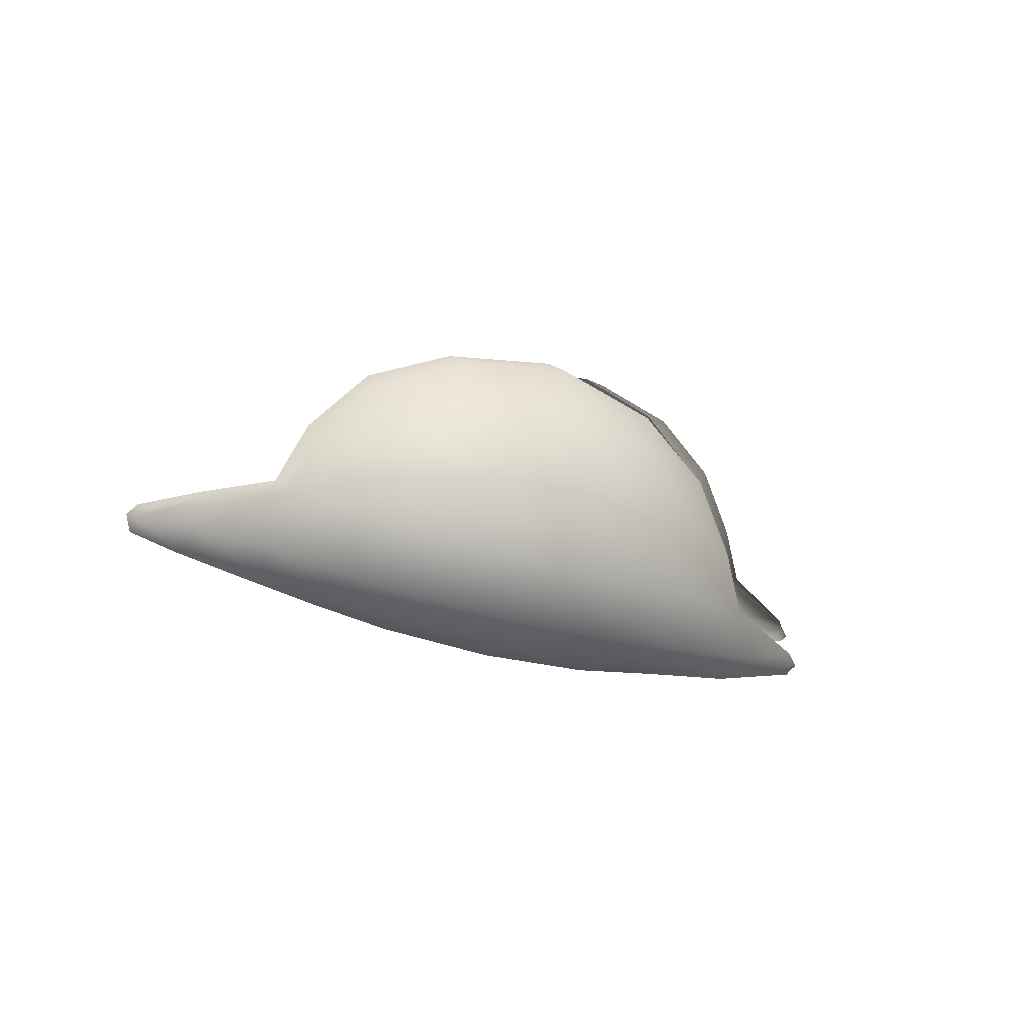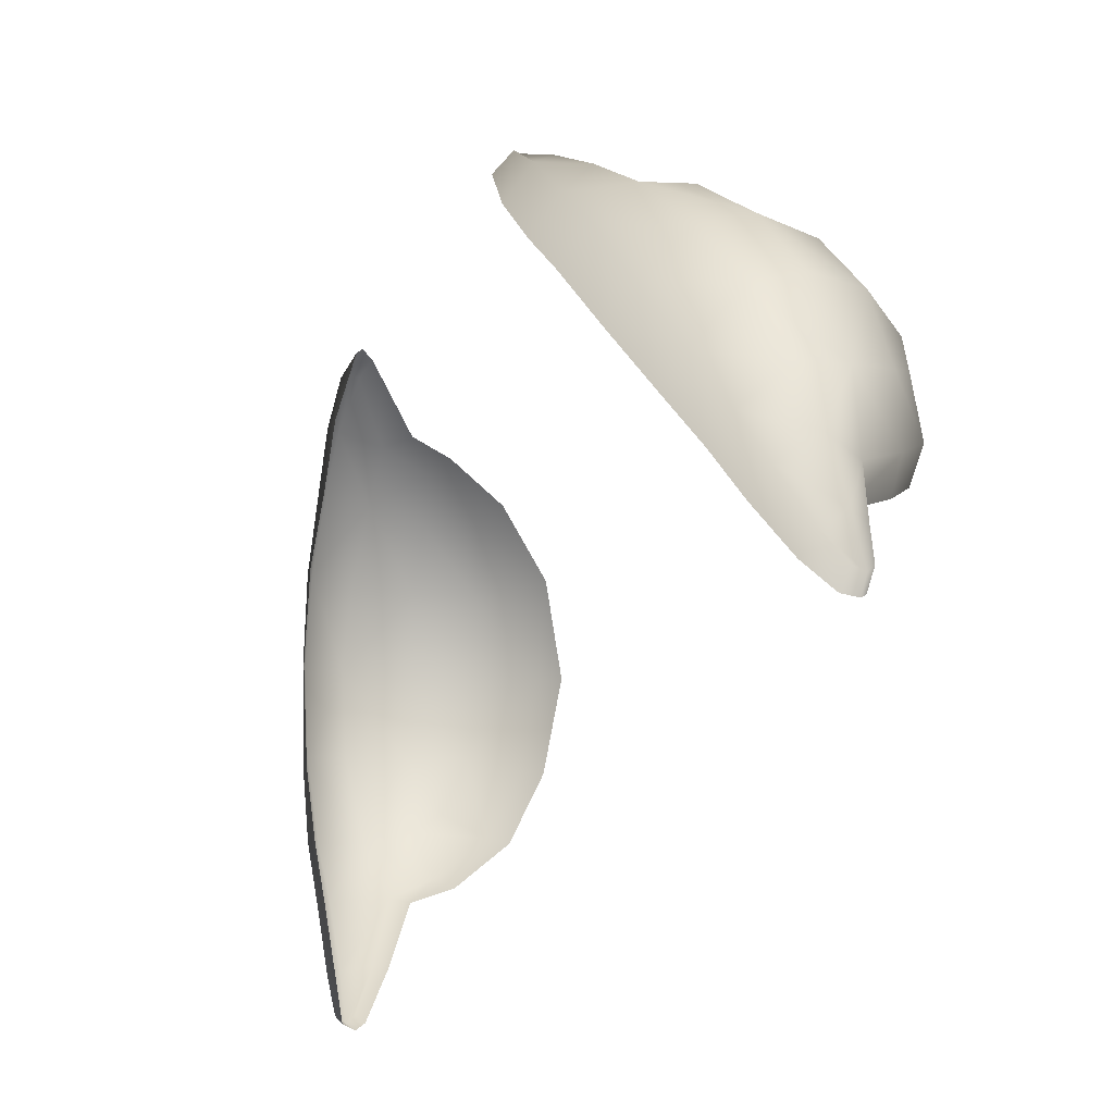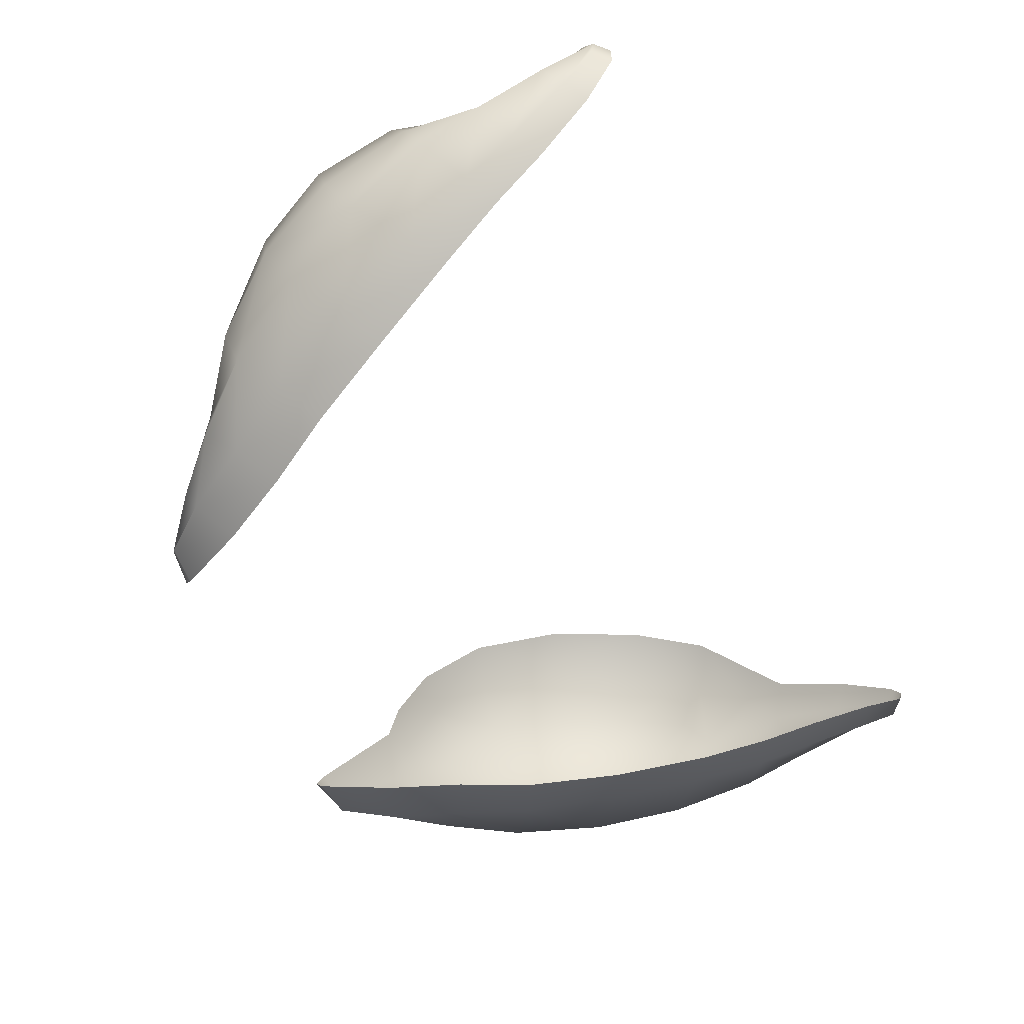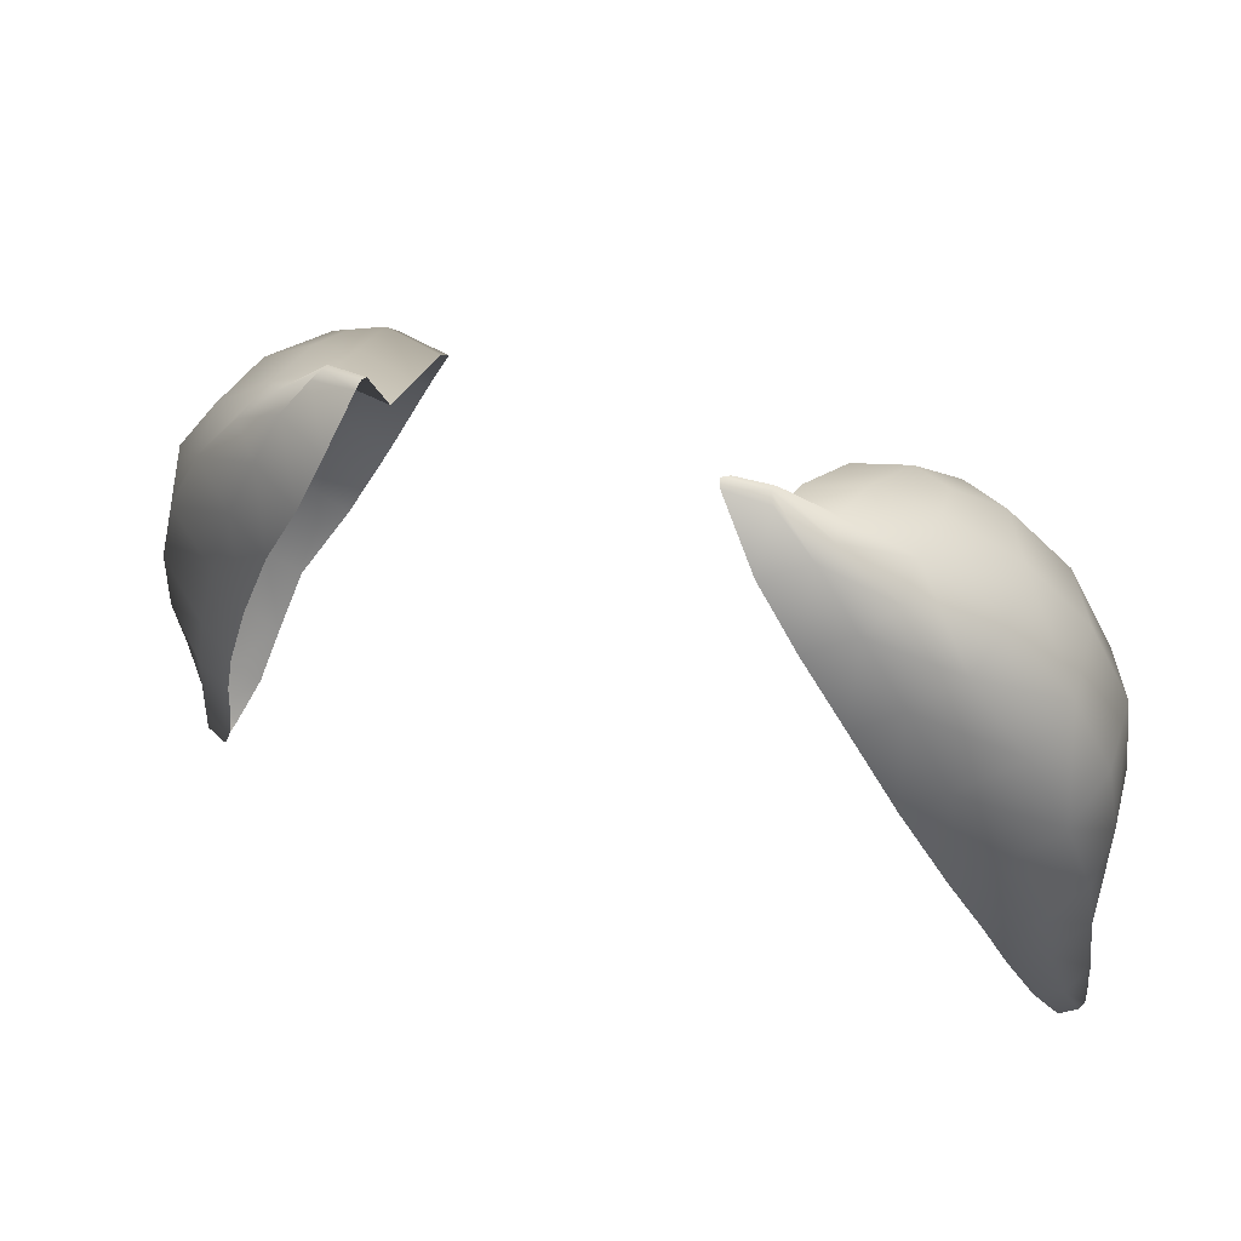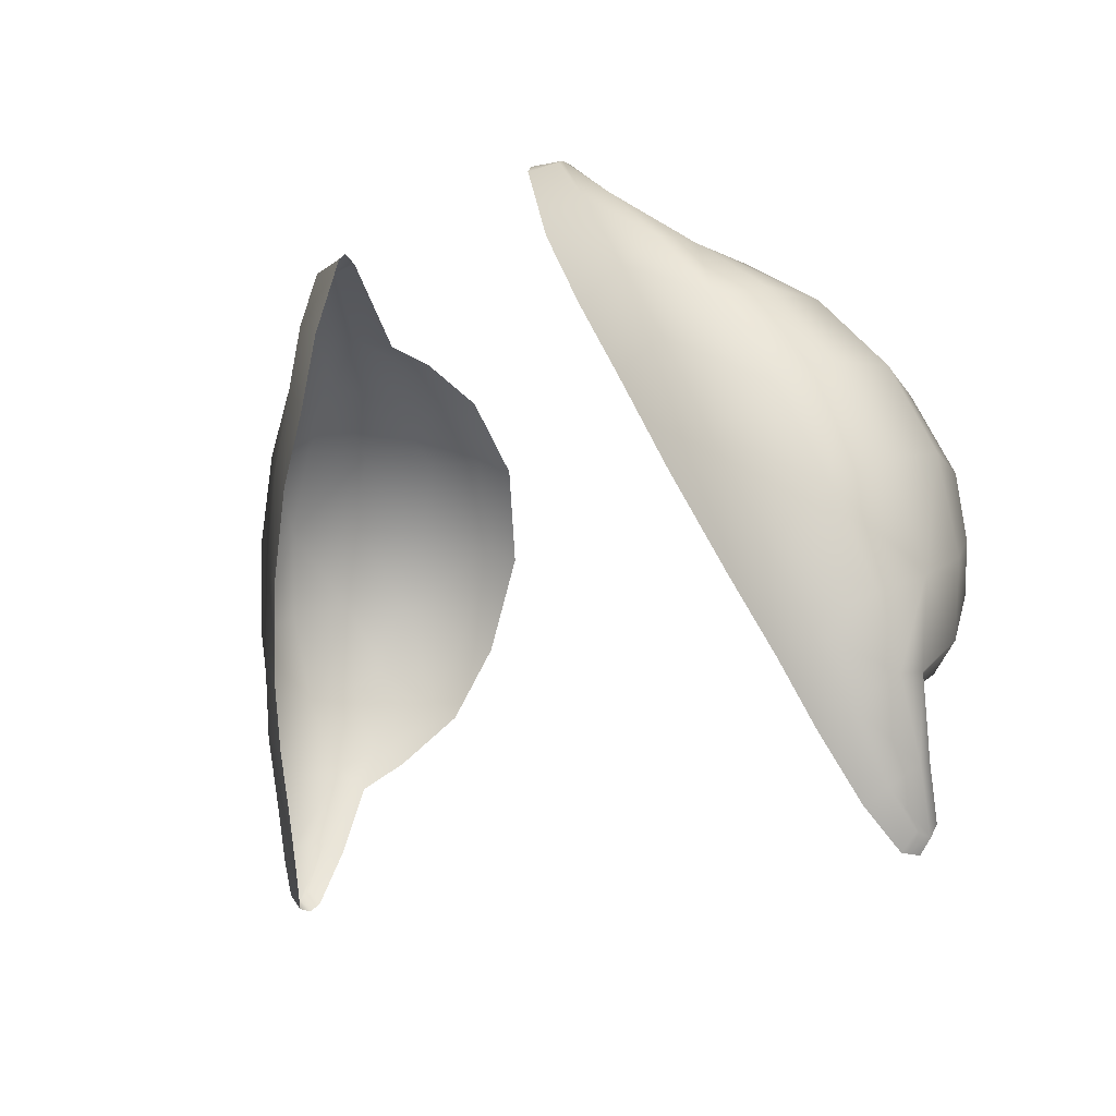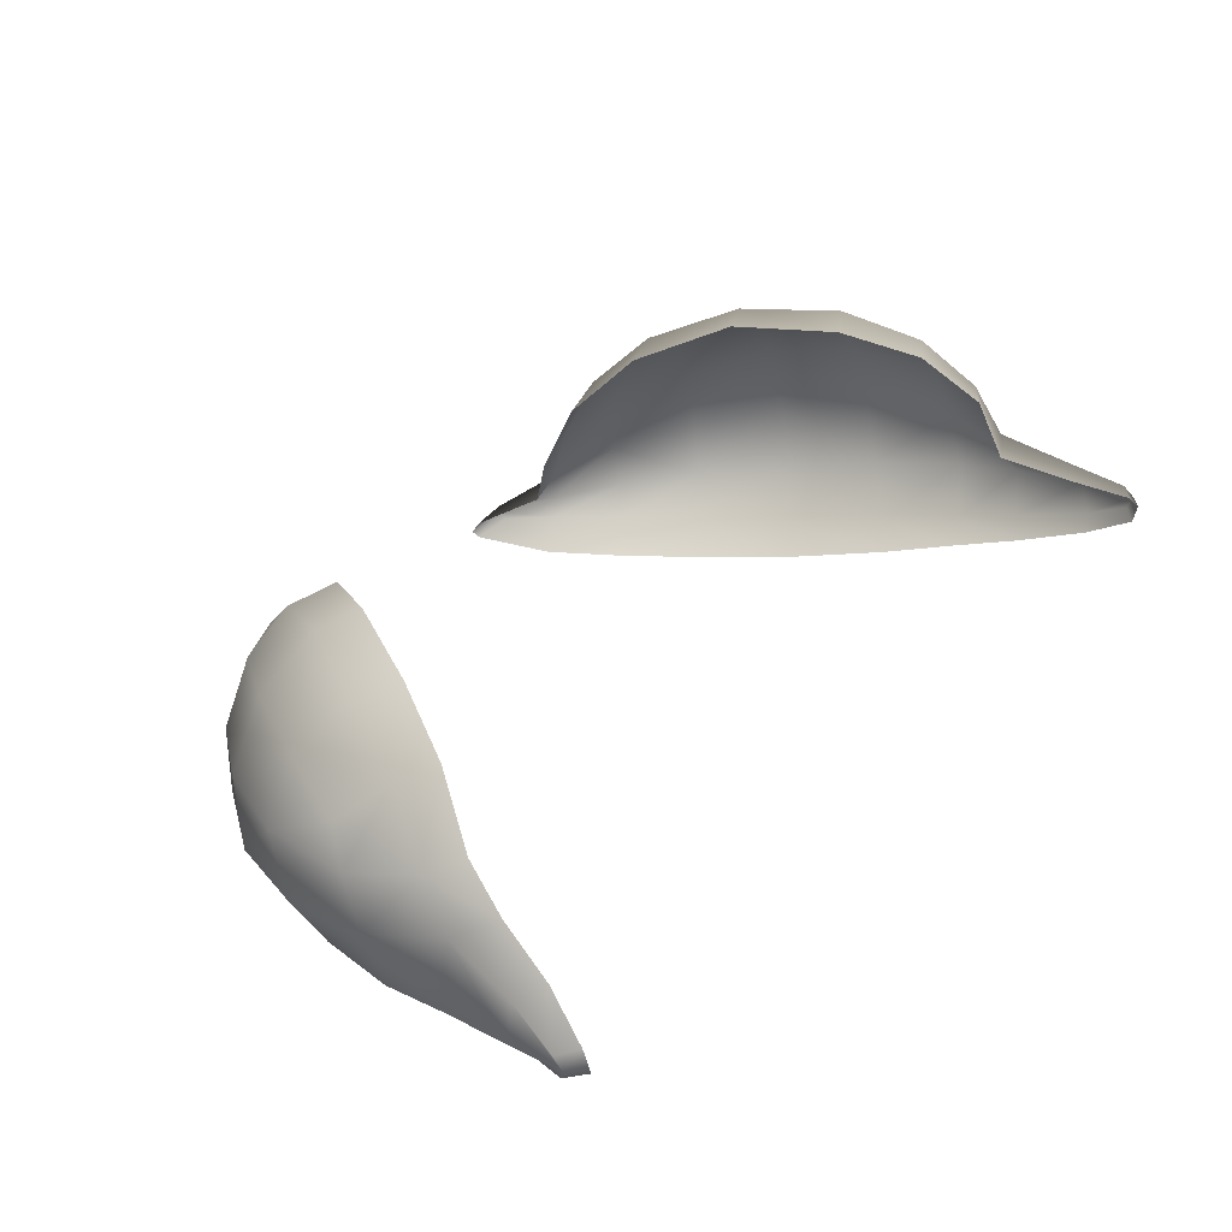
<metadata>
{"format":"obj","ext":"obj","renderer":"f3d","projection":"perspective","resolution":1024,"background":"white","views":[{"elev":2.3,"azim":-83.8,"up":"+Y"},{"elev":-36.8,"azim":60.0,"up":"+Z"},{"elev":-60.7,"azim":115.2,"up":"+Y"},{"elev":41.3,"azim":23.9,"up":"+Z"},{"elev":-12.5,"azim":50.3,"up":"+Z"},{"elev":41.7,"azim":128.2,"up":"+Y"}]}
</metadata>
<code>
g pm0676_16_Eye7Skin
v 0.08994 0.9649 0.4751
v 0.09791 0.9751 0.4882
v 0.09029 0.9772 0.4827
v 0.08299 0.9885 0.495
v 0.09126 0.9867 0.5001
v 0.07394 0.9931 0.5122
v 0.09931 0.9636 0.4806
v 0.1053 0.9586 0.4979
v 0.1035 0.9706 0.5033
v 0.1021 0.9615 0.4628
v 0.09509 0.9625 0.4596
v 0.1055 0.959 0.4503
v 0.1013 0.9598 0.4467
v 0.1058 0.9567 0.4476
v 0.1022 0.9577 0.4446
v 0.1059 0.9545 0.4611
v 0.1052 0.9536 0.4486
v 0.1011 0.9537 0.445
v 0.1023 0.9496 0.4568
v 0.09623 0.9491 0.4538
v 0.09767 0.9436 0.4728
v 0.09068 0.9428 0.4683
v 0.1053 0.9504 0.478
v 0.09402 0.9385 0.4862
v 0.08624 0.937 0.4821
v 0.1044 0.9456 0.4933
v 0.08775 0.933 0.5038
v 0.07995 0.9307 0.4982
v 0.0995 0.9389 0.514
v 0.079 0.9273 0.5258
v 0.07042 0.9239 0.5201
v 0.0703 0.923 0.5471
v 0.06044 0.9195 0.5413
v 0.09122 0.9329 0.5345
v 0.09584 0.9453 0.5402
v 0.1035 0.9512 0.5202
v 0.1021 0.967 0.5243
v 0.06124 0.9204 0.564
v 0.05097 0.9177 0.5579
v 0.0797 0.9281 0.5546
v 0.05294 0.918 0.5797
v 0.04276 0.9157 0.5744
v 0.09972 0.9776 0.5087
v 0.09425 0.9815 0.524
v 0.09345 0.963 0.5436
v 0.06698 0.9248 0.5698
v 0.06585 0.9366 0.5712
v 0.0824 0.9407 0.5581
v 0.08049 0.9569 0.5595
v 0.04491 0.9172 0.5904
v 0.0353 0.9169 0.5912
v 0.04358 0.9195 0.5917
v 0.03475 0.9181 0.5927
v 0.03542 0.9214 0.5911
v 0.0551 0.922 0.582
v 0.04373 0.9217 0.5912
v 0.05171 0.933 0.5789
v 0.03907 0.9352 0.5743
v 0.05232 0.9467 0.5759
v 0.03977 0.9465 0.5723
v 0.06519 0.9519 0.5701
v 0.05557 0.9638 0.5695
v 0.04326 0.9635 0.5664
v 0.05046 0.9803 0.5533
v 0.0635 0.9629 0.5672
v 0.07267 0.9718 0.5586
v 0.06134 0.979 0.5572
v 0.07155 0.9899 0.5383
v 0.06231 0.9917 0.534
v 0.08479 0.9794 0.5423
v 0.08349 0.9916 0.5176
v -0.08996 0.9649 0.4751
v -0.09029 0.9772 0.4827
v -0.09792 0.9751 0.4882
v -0.083 0.9885 0.495
v -0.09126 0.9867 0.5001
v -0.07394 0.9931 0.5122
v -0.09931 0.9636 0.4806
v -0.1053 0.9586 0.4979
v -0.1035 0.9706 0.5033
v -0.1022 0.9615 0.4628
v -0.09514 0.9625 0.4597
v -0.1055 0.959 0.4503
v -0.1013 0.9598 0.4467
v -0.1058 0.9567 0.4476
v -0.1022 0.9577 0.4446
v -0.1059 0.9545 0.4611
v -0.1052 0.9536 0.4486
v -0.1011 0.9537 0.445
v -0.1023 0.9496 0.4568
v -0.09623 0.9491 0.4538
v -0.09767 0.9436 0.4728
v -0.09068 0.9428 0.4683
v -0.1053 0.9504 0.478
v -0.09402 0.9385 0.4862
v -0.08624 0.937 0.4821
v -0.1044 0.9456 0.4933
v -0.08775 0.933 0.5038
v -0.07994 0.9307 0.4982
v -0.0995 0.9389 0.514
v -0.07901 0.9273 0.5258
v -0.07043 0.9239 0.5201
v -0.07031 0.923 0.5471
v -0.06045 0.9195 0.5413
v -0.09123 0.9329 0.5345
v -0.09584 0.9453 0.5402
v -0.1035 0.9512 0.5202
v -0.1021 0.967 0.5243
v -0.06124 0.9204 0.564
v -0.05097 0.9177 0.5579
v -0.07971 0.9281 0.5546
v -0.05294 0.918 0.5797
v -0.04276 0.9157 0.5744
v -0.09972 0.9776 0.5087
v -0.09425 0.9815 0.524
v -0.09342 0.963 0.5436
v -0.06698 0.9248 0.5698
v -0.06585 0.9366 0.5712
v -0.08241 0.9407 0.5581
v -0.08049 0.9569 0.5595
v -0.04491 0.9172 0.5904
v -0.0353 0.9169 0.5912
v -0.04358 0.9195 0.5917
v -0.03475 0.9181 0.5927
v -0.03542 0.9214 0.5911
v -0.0551 0.922 0.582
v -0.04374 0.9217 0.5912
v -0.05171 0.933 0.5789
v -0.03907 0.9352 0.5743
v -0.05232 0.9467 0.5759
v -0.03977 0.9465 0.5723
v -0.06519 0.9519 0.5701
v -0.05557 0.9638 0.5695
v -0.04326 0.9635 0.5664
v -0.05046 0.9803 0.5533
v -0.0635 0.9629 0.5672
v -0.07267 0.9718 0.5586
v -0.06134 0.979 0.5572
v -0.07155 0.9899 0.5383
v -0.06231 0.9917 0.534
v -0.08479 0.9794 0.5423
v -0.08349 0.9916 0.5176
g pm0676_16_Eye7Skin_0
f 3 2 1
f 3 4 2
f 4 5 2
f 4 6 5
f 2 7 1
f 8 7 2
f 9 2 5
f 9 8 2
f 7 10 1
f 10 11 1
f 10 12 11
f 12 13 11
f 13 12 14
f 14 12 10
f 15 13 14
f 16 10 7
f 16 14 10
f 15 14 17
f 18 15 17
f 19 17 14
f 18 17 19
f 16 19 14
f 20 18 19
f 20 19 21
f 21 19 16
f 22 20 21
f 23 16 7
f 23 21 16
f 23 7 8
f 21 24 22
f 24 21 23
f 24 25 22
f 26 24 23
f 26 23 8
f 24 27 25
f 24 26 27
f 27 28 25
f 26 29 27
f 26 8 29
f 27 30 28
f 30 27 29
f 30 31 28
f 30 32 31
f 32 33 31
f 34 30 29
f 30 34 32
f 34 29 35
f 8 36 29
f 29 36 35
f 37 36 8
f 35 36 37
f 9 37 8
f 32 38 33
f 38 39 33
f 34 40 32
f 34 35 40
f 38 32 40
f 38 41 39
f 41 42 39
f 9 43 37
f 43 9 5
f 43 44 37
f 43 5 44
f 45 35 37
f 45 37 44
f 46 38 40
f 38 46 41
f 46 40 47
f 35 48 40
f 40 48 47
f 49 48 35
f 45 49 35
f 47 48 49
f 41 50 42
f 50 51 42
f 51 50 52
f 52 50 41
f 53 51 52
f 53 52 54
f 46 55 41
f 55 52 41
f 46 47 55
f 52 56 54
f 56 52 55
f 54 56 57
f 57 56 55
f 47 57 55
f 58 54 57
f 58 57 59
f 59 57 47
f 60 58 59
f 61 59 47
f 61 47 49
f 60 59 62
f 63 60 62
f 63 62 64
f 61 65 59
f 65 62 59
f 65 61 66
f 61 49 66
f 65 66 62
f 62 67 64
f 66 67 62
f 64 67 68
f 68 67 66
f 69 64 68
f 69 68 6
f 70 66 49
f 70 68 66
f 45 70 49
f 70 45 44
f 70 44 68
f 68 71 6
f 44 71 68
f 6 71 5
f 5 71 44
f 74 73 72
f 75 73 74
f 76 75 74
f 77 75 76
f 78 74 72
f 78 79 74
f 74 80 76
f 79 80 74
f 81 78 72
f 82 81 72
f 83 81 82
f 84 83 82
f 83 84 85
f 83 85 81
f 84 86 85
f 81 87 78
f 85 87 81
f 85 86 88
f 86 89 88
f 88 90 85
f 88 89 90
f 90 87 85
f 89 91 90
f 90 91 92
f 90 92 87
f 91 93 92
f 87 94 78
f 92 94 87
f 78 94 79
f 95 92 93
f 92 95 94
f 96 95 93
f 95 97 94
f 94 97 79
f 98 95 96
f 97 95 98
f 99 98 96
f 100 97 98
f 79 97 100
f 101 98 99
f 98 101 100
f 102 101 99
f 103 101 102
f 104 103 102
f 101 105 100
f 105 101 103
f 100 105 106
f 107 79 100
f 107 100 106
f 107 108 79
f 107 106 108
f 108 80 79
f 109 103 104
f 110 109 104
f 111 105 103
f 106 105 111
f 103 109 111
f 112 109 110
f 113 112 110
f 114 80 108
f 80 114 76
f 115 114 108
f 76 114 115
f 106 116 108
f 108 116 115
f 109 117 111
f 117 109 112
f 111 117 118
f 119 106 111
f 119 111 118
f 119 120 106
f 120 116 106
f 119 118 120
f 121 112 113
f 122 121 113
f 121 122 123
f 121 123 112
f 122 124 123
f 123 124 125
f 126 117 112
f 123 126 112
f 118 117 126
f 127 123 125
f 123 127 126
f 127 125 128
f 127 128 126
f 128 118 126
f 125 129 128
f 128 129 130
f 128 130 118
f 129 131 130
f 130 132 118
f 118 132 120
f 130 131 133
f 131 134 133
f 133 134 135
f 136 132 130
f 133 136 130
f 132 136 137
f 120 132 137
f 137 136 133
f 138 133 135
f 138 137 133
f 138 135 139
f 138 139 137
f 135 140 139
f 139 140 77
f 137 141 120
f 139 141 137
f 141 116 120
f 116 141 115
f 115 141 139
f 142 139 77
f 142 115 139
f 142 77 76
f 142 76 115

</code>
